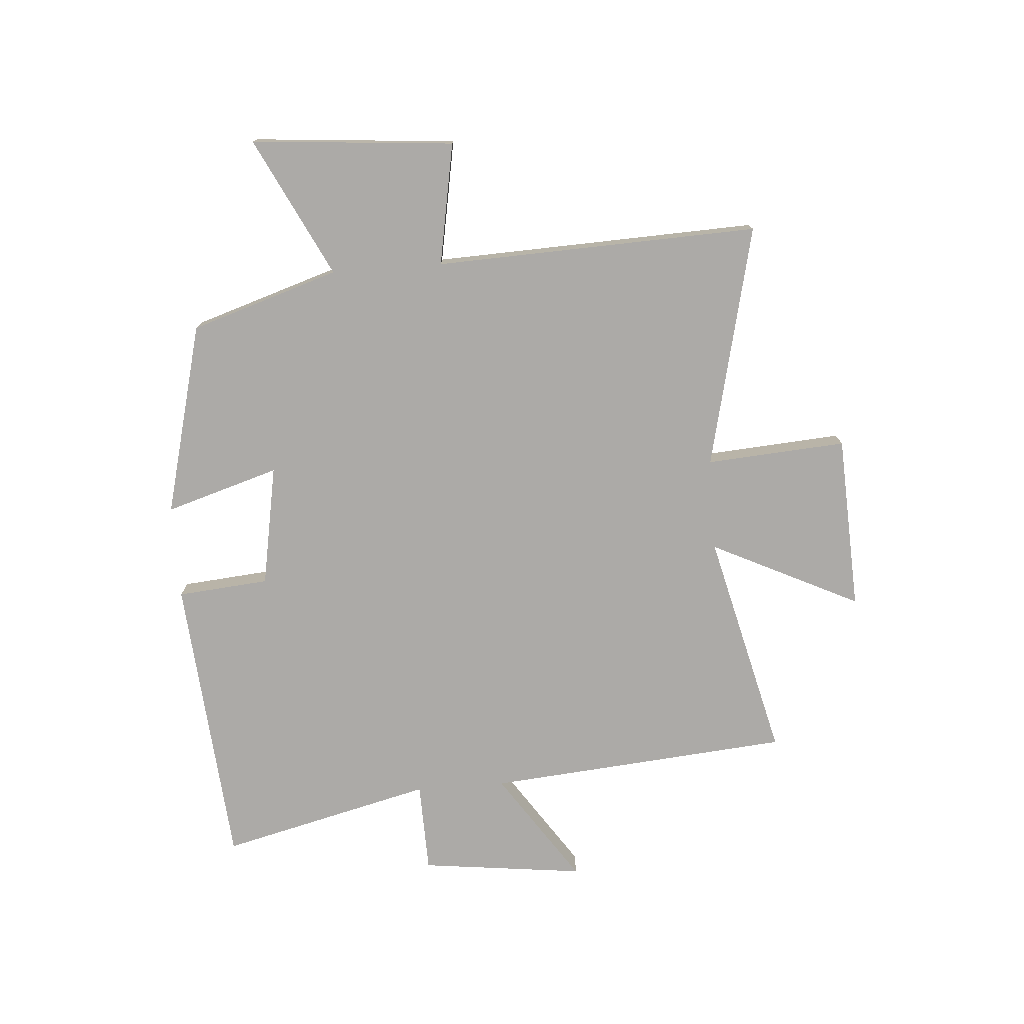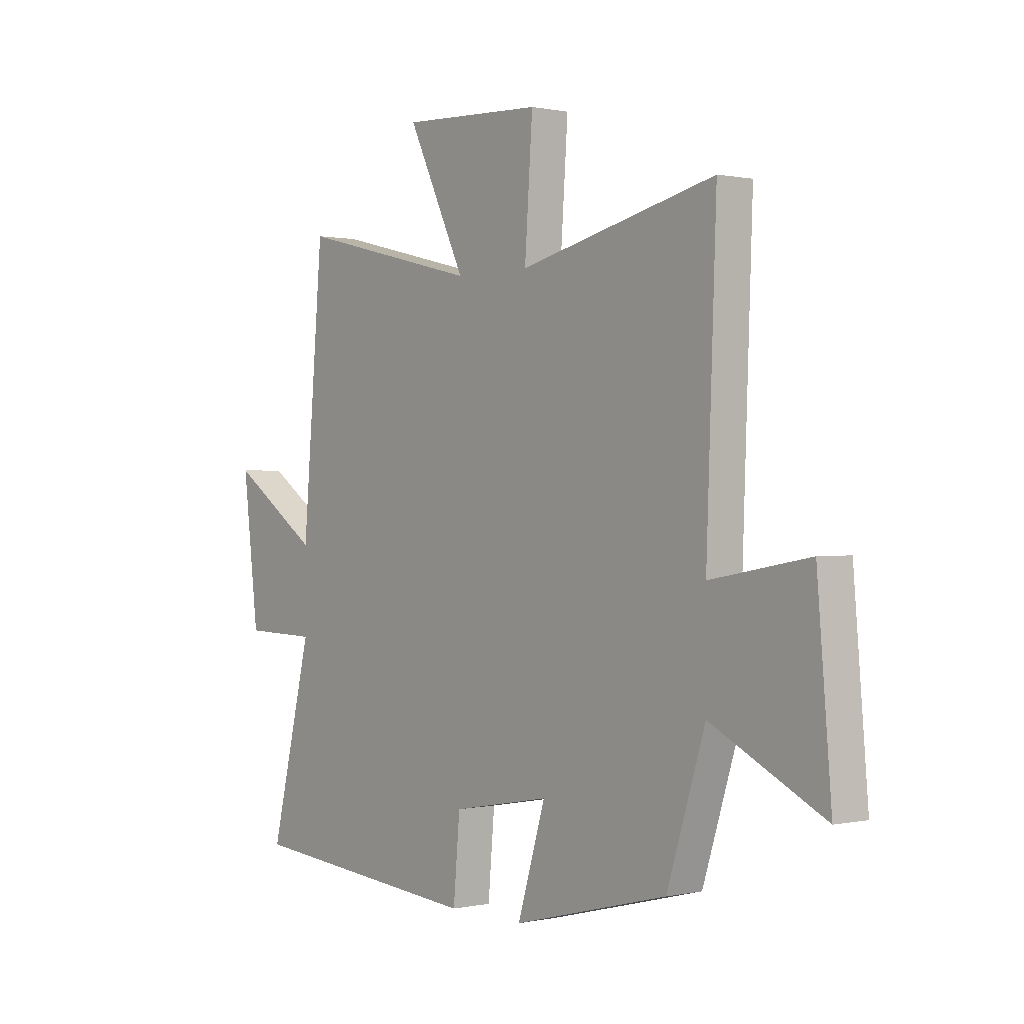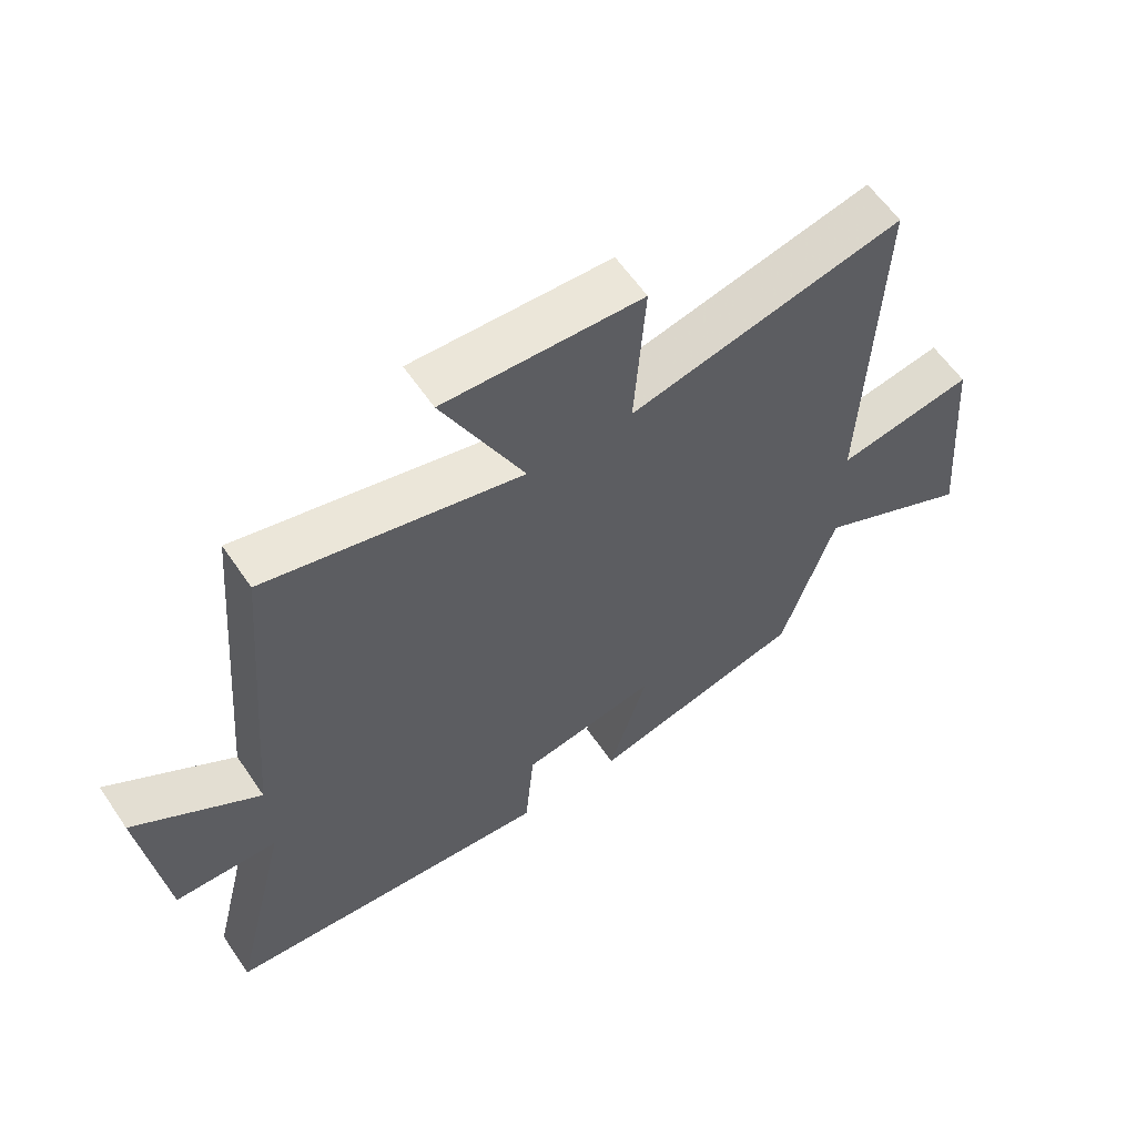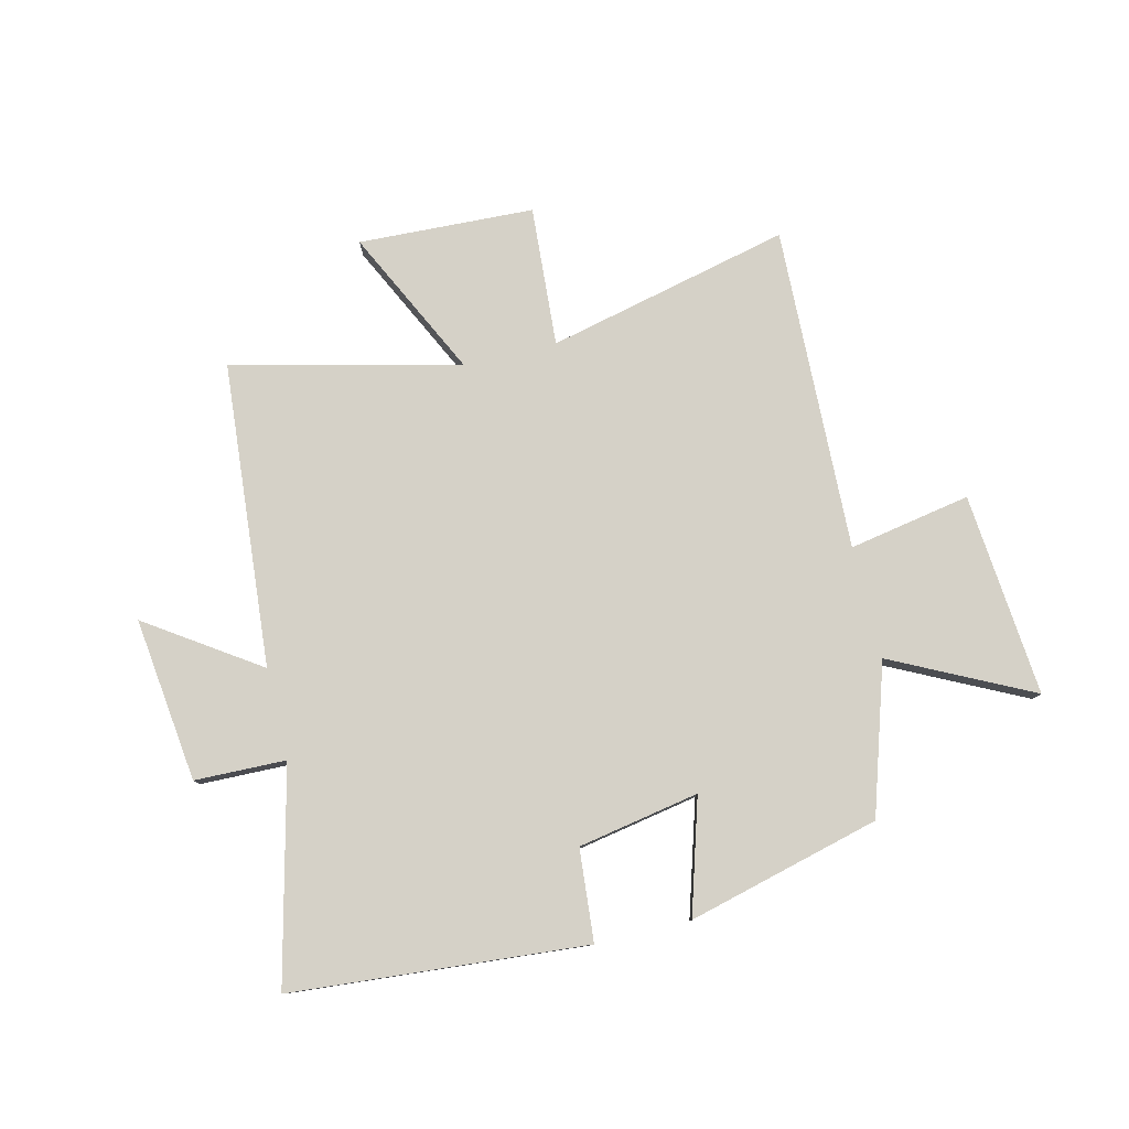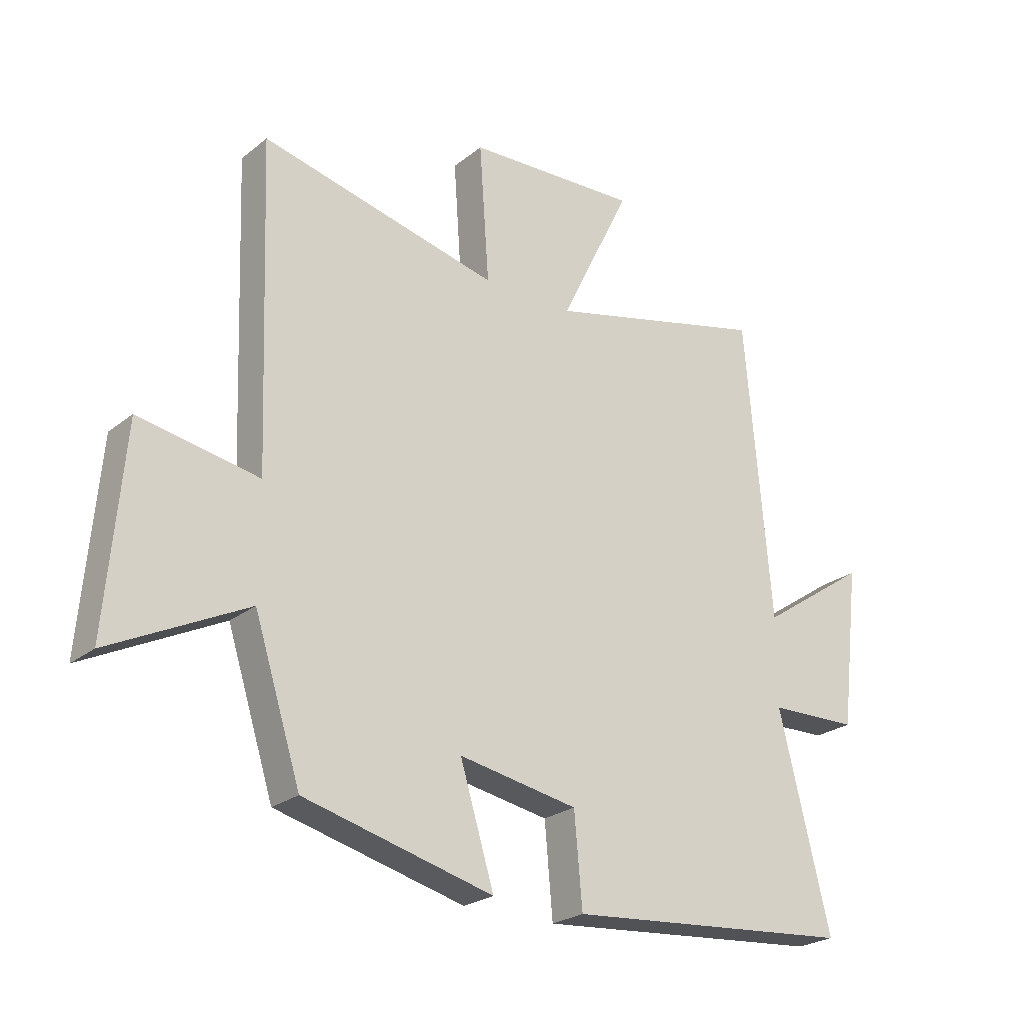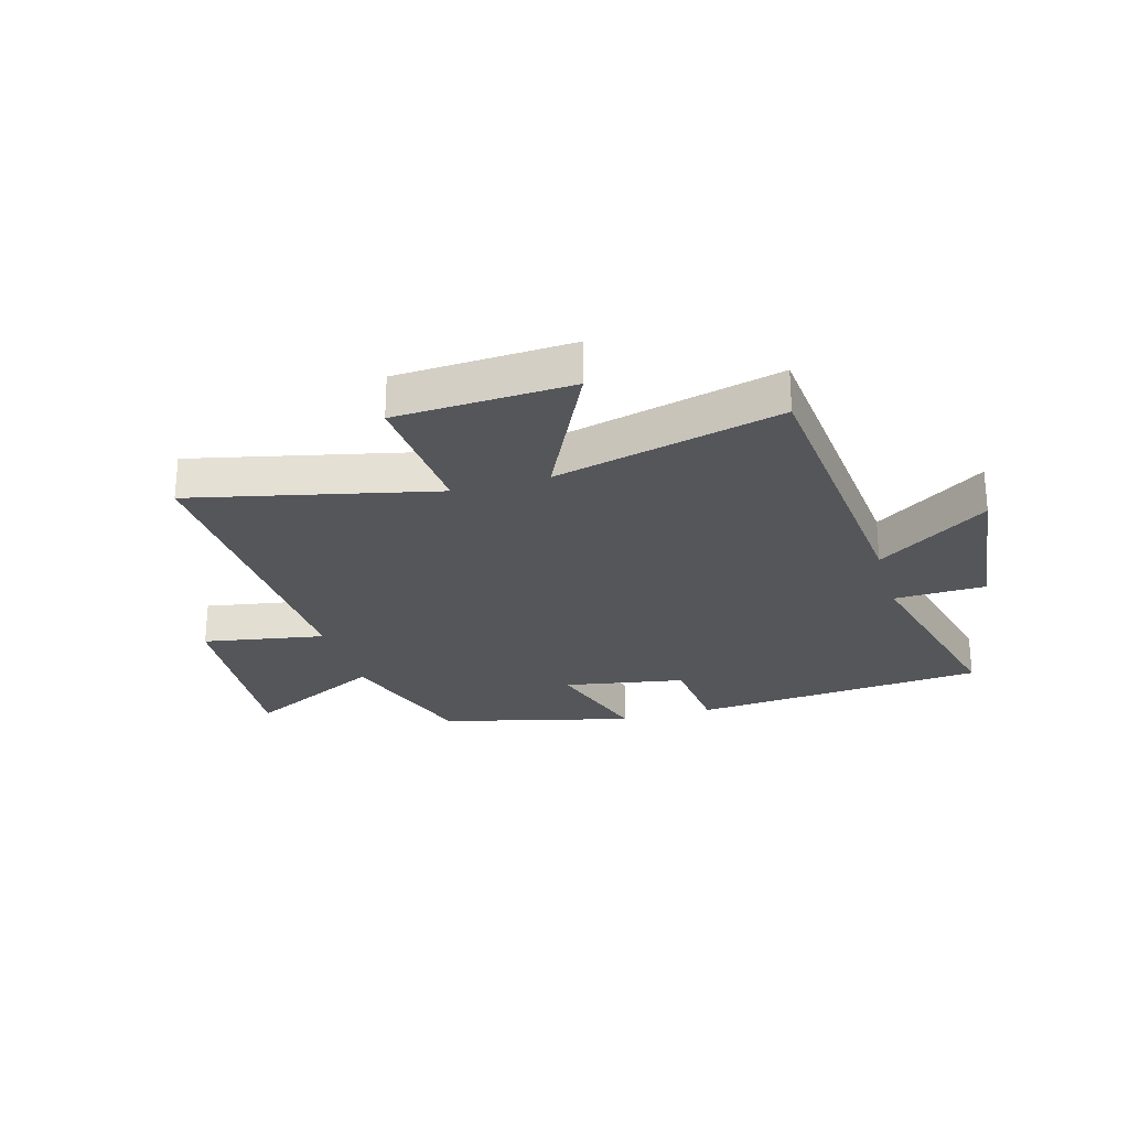
<metadata>
{"format":"obj","ext":"obj","renderer":"f3d","projection":"perspective","resolution":1024,"background":"white","views":[{"elev":-76.1,"azim":-85.7,"up":"+Y"},{"elev":0.4,"azim":-128.7,"up":"+Z"},{"elev":59.9,"azim":145.9,"up":"+Z"},{"elev":79.3,"azim":166.3,"up":"+Y"},{"elev":-24.3,"azim":-37.8,"up":"+Z"},{"elev":-25.7,"azim":16.3,"up":"+Y"}]}
</metadata>
<code>
v -0.418 0.07 -0.415
v -0.5 0.07 -0.158
v -0.741 0.07 -0.278
v -0.711 0.07 0.074
v -0.5 0.07 0.036
v -0.521 0.07 0.598
v -0.1 0.07 0.5
v -0.117 0.07 0.743
v 0.187 0.07 0.757
v 0.062 0.07 0.5
v 0.455 0.07 0.596
v 0.5 0.07 0.069
v 0.692 0.07 0.199
v 0.658 0.07 -0.085
v 0.5 0.07 -0.089
v 0.59 0.07 -0.457
v 0.079 0.07 -0.5
v 0.065 0.07 -0.341
v -0.145 0.07 -0.303
v -0.085 0.07 -0.5
v -0.418 0 -0.415
v -0.5 0 -0.158
v -0.741 0 -0.278
v -0.711 0 0.074
v -0.5 0 0.036
v -0.521 0 0.598
v -0.1 0 0.5
v -0.117 0 0.743
v 0.187 0 0.757
v 0.062 0 0.5
v 0.455 0 0.596
v 0.5 0 0.069
v 0.692 0 0.199
v 0.658 0 -0.085
v 0.5 0 -0.089
v 0.59 0 -0.457
v 0.079 0 -0.5
v 0.065 0 -0.341
v -0.145 0 -0.303
v -0.085 0 -0.5
f 19 20 1 2
f 18 19 2
f 15 16 17 18
f 15 18 2
f 12 13 14 15
f 12 15 2
f 11 12 2
f 10 11 2
f 7 8 9 10
f 7 10 2 3
f 5 6 7
f 5 7 3
f 3 4 5
f 22 21 40 39
f 22 39 38
f 38 37 36 35
f 22 38 35
f 35 34 33 32
f 22 35 32
f 22 32 31
f 22 31 30
f 30 29 28 27
f 23 22 30 27
f 27 26 25
f 23 27 25
f 25 24 23
f 1 21 22 2
f 2 22 23 3
f 3 23 24 4
f 4 24 25 5
f 5 25 26 6
f 6 26 27 7
f 7 27 28 8
f 8 28 29 9
f 9 29 30 10
f 10 30 31 11
f 11 31 32 12
f 12 32 33 13
f 13 33 34 14
f 14 34 35 15
f 15 35 36 16
f 16 36 37 17
f 17 37 38 18
f 18 38 39 19
f 19 39 40 20
f 20 40 21 1

</code>
